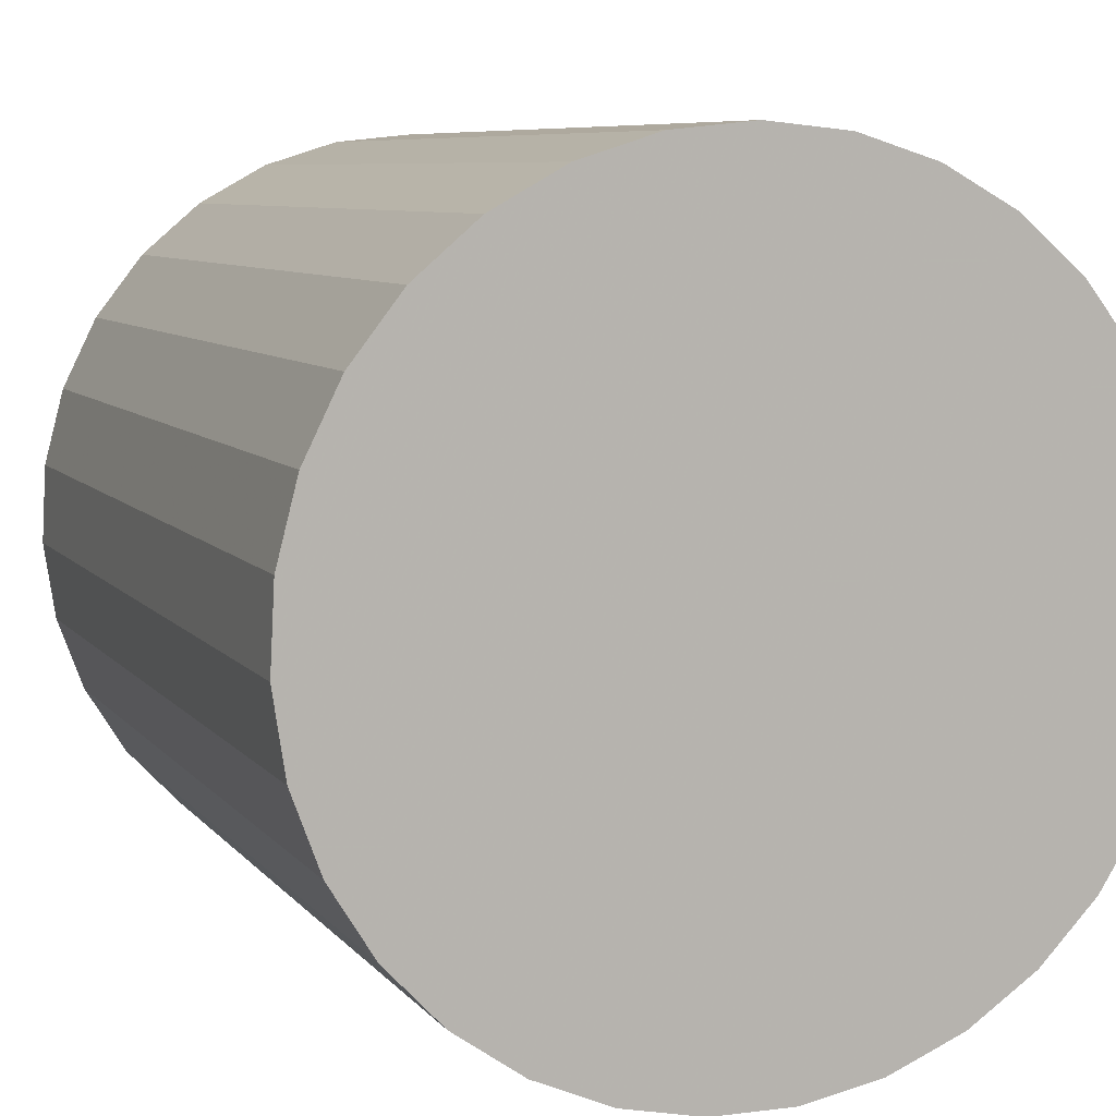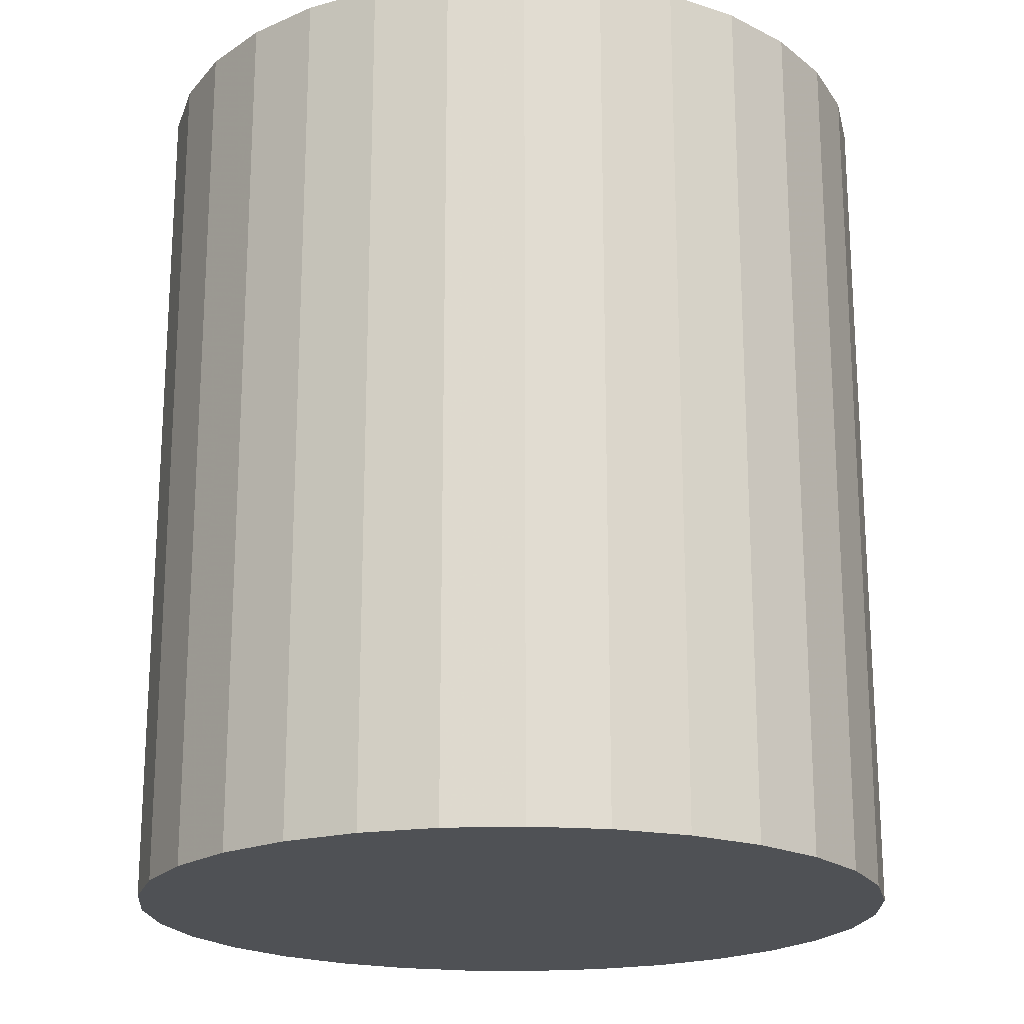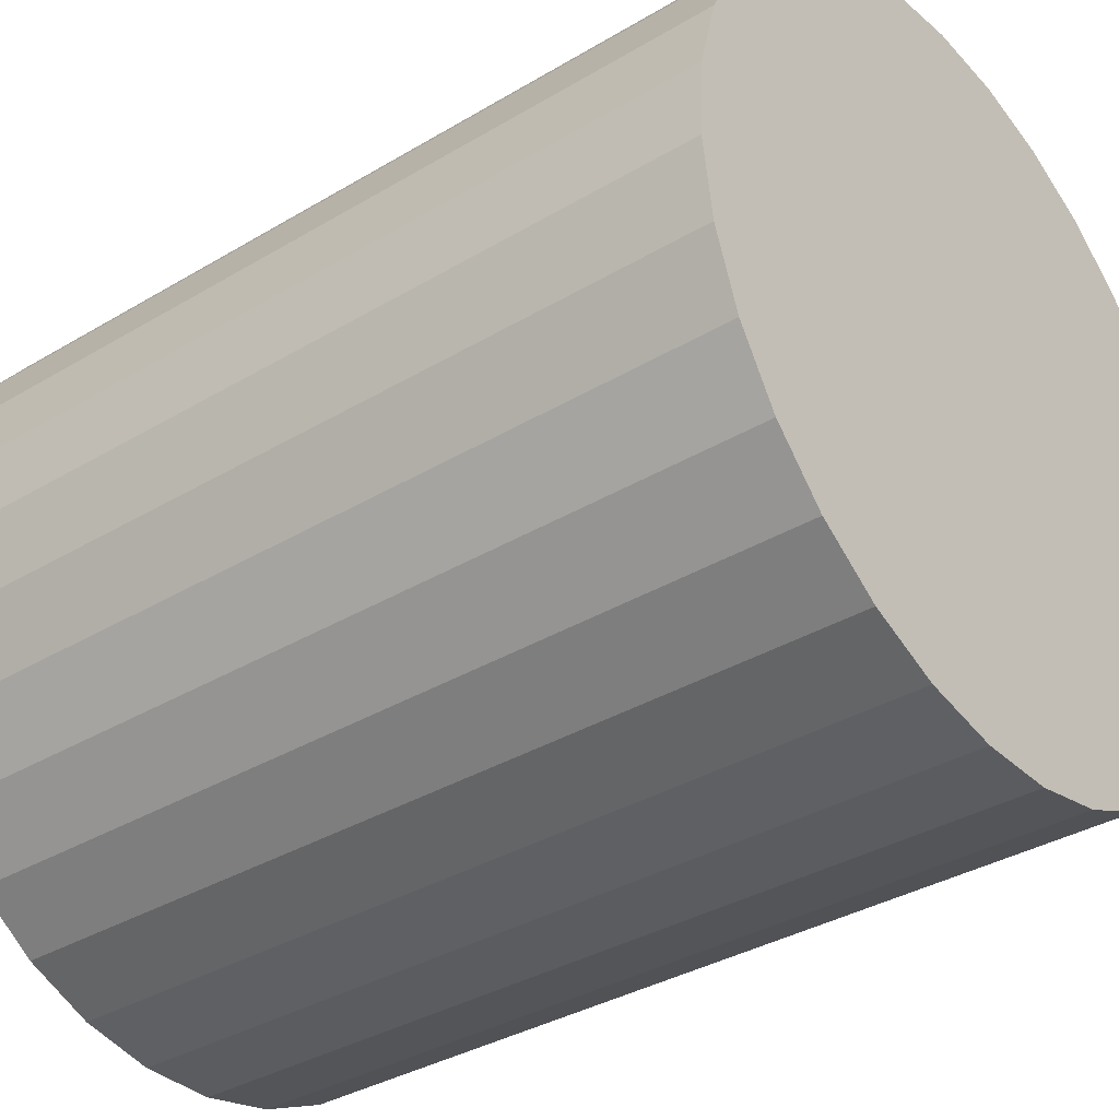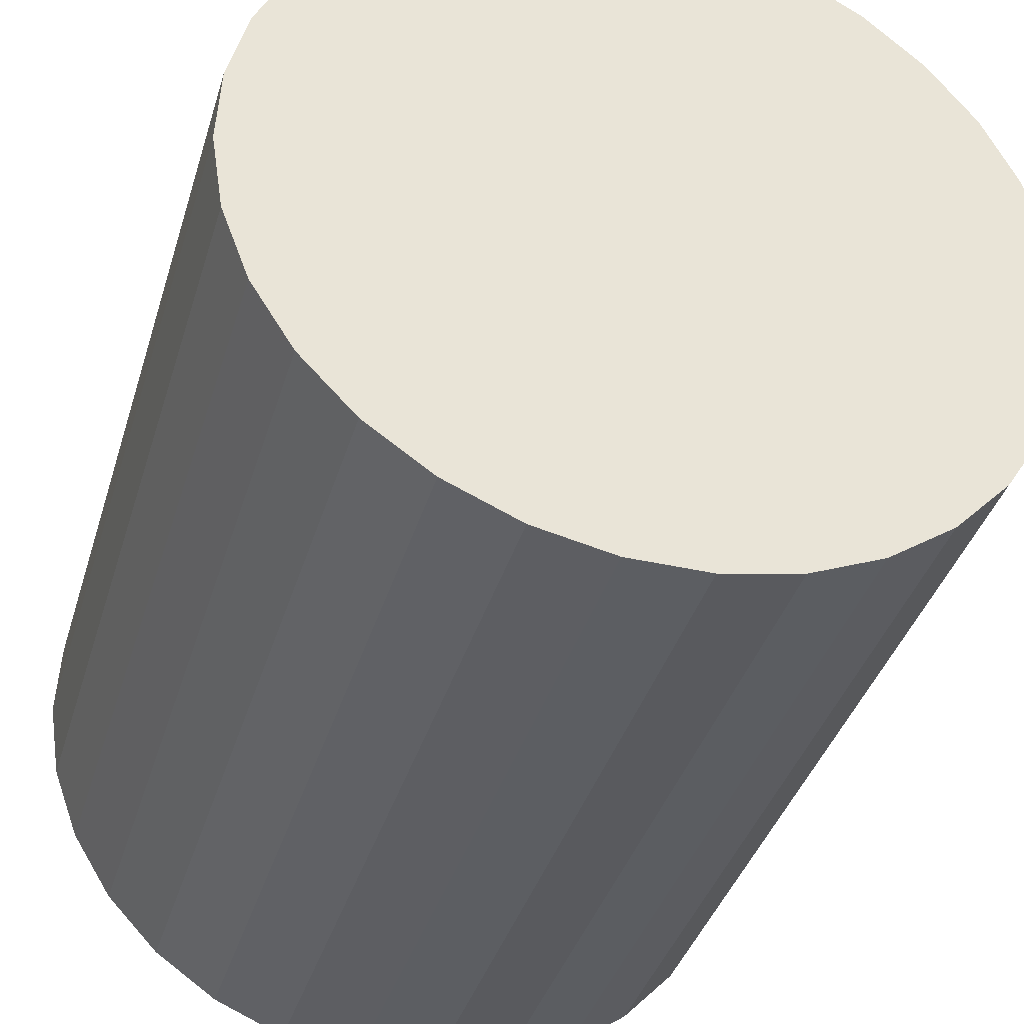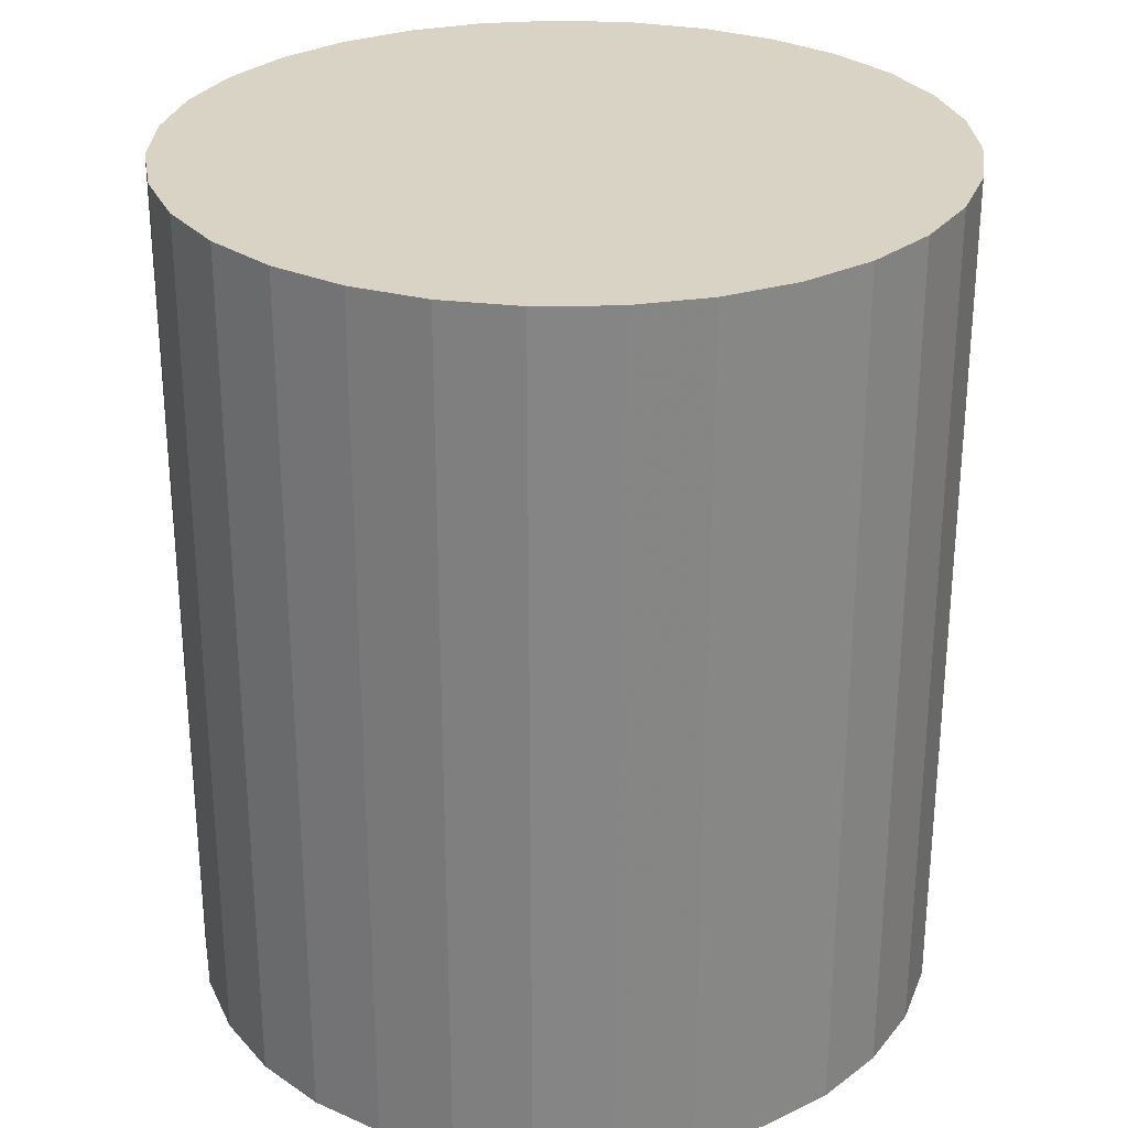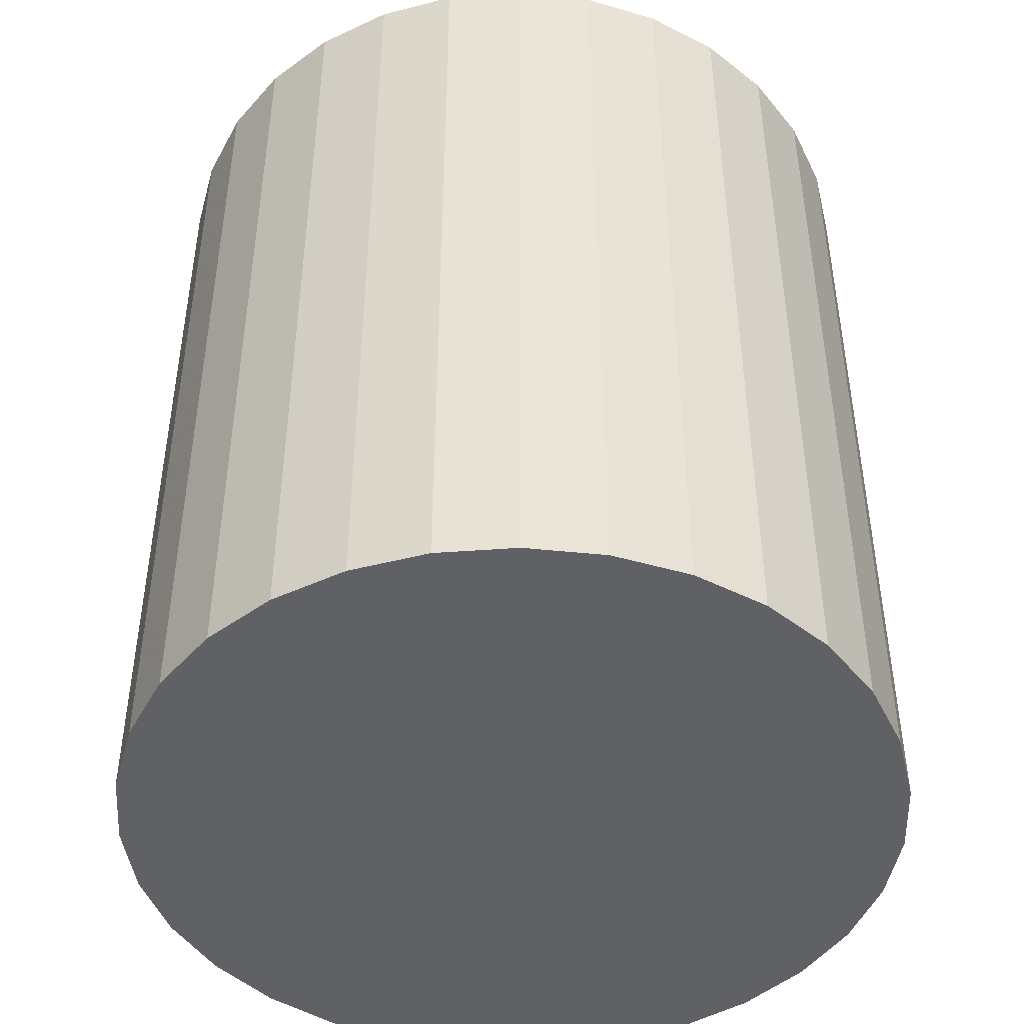
<metadata>
{"format":"obj","ext":"obj","renderer":"f3d","projection":"perspective","resolution":1024,"background":"white","views":[{"elev":7.3,"azim":159.7,"up":"+Z"},{"elev":-20.1,"azim":-106.5,"up":"+Y"},{"elev":-35.2,"azim":128.5,"up":"+Z"},{"elev":-38.1,"azim":-16.1,"up":"+Z"},{"elev":28.3,"azim":51.0,"up":"+Y"},{"elev":-45.8,"azim":80.3,"up":"+Y"}]}
</metadata>
<code>
v 0 -8 -8
v 0 8 -8
v -0 -8 -1
v -0 8 -1
v -6.564 -8 -5.569
v -6.564 8 -5.569
v 2.096 -8 -14.68
v 2.096 8 -14.68
v 6.919 -8 -6.94
v 6.919 8 -6.94
v 0.7082 -8 -14.96
v 0.7082 8 -14.96
v -6.777 -8 -9.755
v -6.777 8 -9.755
v -2.76 -8 -1.567
v -2.76 8 -1.567
v 5.074 -8 -3.177
v 5.074 8 -3.177
v 6.285 -8 -11.08
v 6.285 8 -11.08
v -5.941 -8 -4.297
v -5.941 8 -4.297
v -1.409 -8 -1.143
v -1.409 8 -1.143
v -4.56 -8 -13.31
v -4.56 8 -13.31
v 5.535 -8 -12.28
v 5.535 8 -12.28
v -3.397 -8 -14.12
v -3.397 8 -14.12
v 6.991 -8 -8.355
v 6.991 8 -8.355
v -3.999 -8 -2.255
v -3.999 8 -2.255
v 3.999 -8 -2.255
v 3.999 8 -2.255
v -6.991 -8 -8.355
v -6.991 8 -8.355
v 3.397 -8 -14.12
v 3.397 8 -14.12
v -5.535 -8 -12.28
v -5.535 8 -12.28
v 4.56 -8 -13.31
v 4.56 8 -13.31
v 1.409 -8 -1.143
v 1.409 8 -1.143
v 5.941 -8 -4.297
v 5.941 8 -4.297
v -6.285 -8 -11.08
v -6.285 8 -11.08
v -5.074 -8 -3.177
v -5.074 8 -3.177
v 2.76 -8 -1.567
v 2.76 8 -1.567
v 6.777 -8 -9.755
v 6.777 8 -9.755
v -0.7082 -8 -14.96
v -0.7082 8 -14.96
v -6.919 -8 -6.94
v -6.919 8 -6.94
v -2.096 -8 -14.68
v -2.096 8 -14.68
v 6.564 -8 -5.569
v 6.564 8 -5.569
f 1 45 53
f 1 53 35
f 1 35 17
f 1 17 47
f 1 47 63
f 1 63 9
f 1 9 31
f 1 31 55
f 1 55 19
f 1 19 27
f 1 27 43
f 1 43 39
f 1 39 7
f 1 7 11
f 1 11 57
f 1 57 61
f 1 61 29
f 1 29 25
f 1 25 41
f 1 41 49
f 1 49 13
f 1 13 37
f 1 37 59
f 1 59 5
f 1 5 21
f 1 21 51
f 1 51 33
f 1 33 15
f 1 15 23
f 1 23 3
f 1 3 45
f 54 46 2
f 36 54 2
f 18 36 2
f 48 18 2
f 64 48 2
f 10 64 2
f 32 10 2
f 56 32 2
f 20 56 2
f 28 20 2
f 44 28 2
f 40 44 2
f 8 40 2
f 12 8 2
f 58 12 2
f 62 58 2
f 30 62 2
f 26 30 2
f 42 26 2
f 50 42 2
f 14 50 2
f 38 14 2
f 60 38 2
f 6 60 2
f 22 6 2
f 52 22 2
f 34 52 2
f 16 34 2
f 24 16 2
f 4 24 2
f 46 4 2
f 46 54 45
f 45 54 53
f 54 36 53
f 53 36 35
f 36 18 35
f 35 18 17
f 18 48 17
f 17 48 47
f 48 64 47
f 47 64 63
f 64 10 63
f 63 10 9
f 10 32 9
f 9 32 31
f 32 56 31
f 31 56 55
f 56 20 55
f 55 20 19
f 20 28 19
f 19 28 27
f 28 44 27
f 27 44 43
f 44 40 43
f 43 40 39
f 40 8 39
f 39 8 7
f 8 12 7
f 7 12 11
f 12 58 11
f 11 58 57
f 58 62 57
f 57 62 61
f 62 30 61
f 61 30 29
f 30 26 29
f 29 26 25
f 26 42 25
f 25 42 41
f 42 50 41
f 41 50 49
f 50 14 49
f 49 14 13
f 14 38 13
f 13 38 37
f 38 60 37
f 37 60 59
f 60 6 59
f 59 6 5
f 6 22 5
f 5 22 21
f 22 52 21
f 21 52 51
f 52 34 51
f 51 34 33
f 34 16 33
f 33 16 15
f 16 24 15
f 15 24 23
f 4 46 3
f 3 46 45
f 24 4 23
f 23 4 3

</code>
